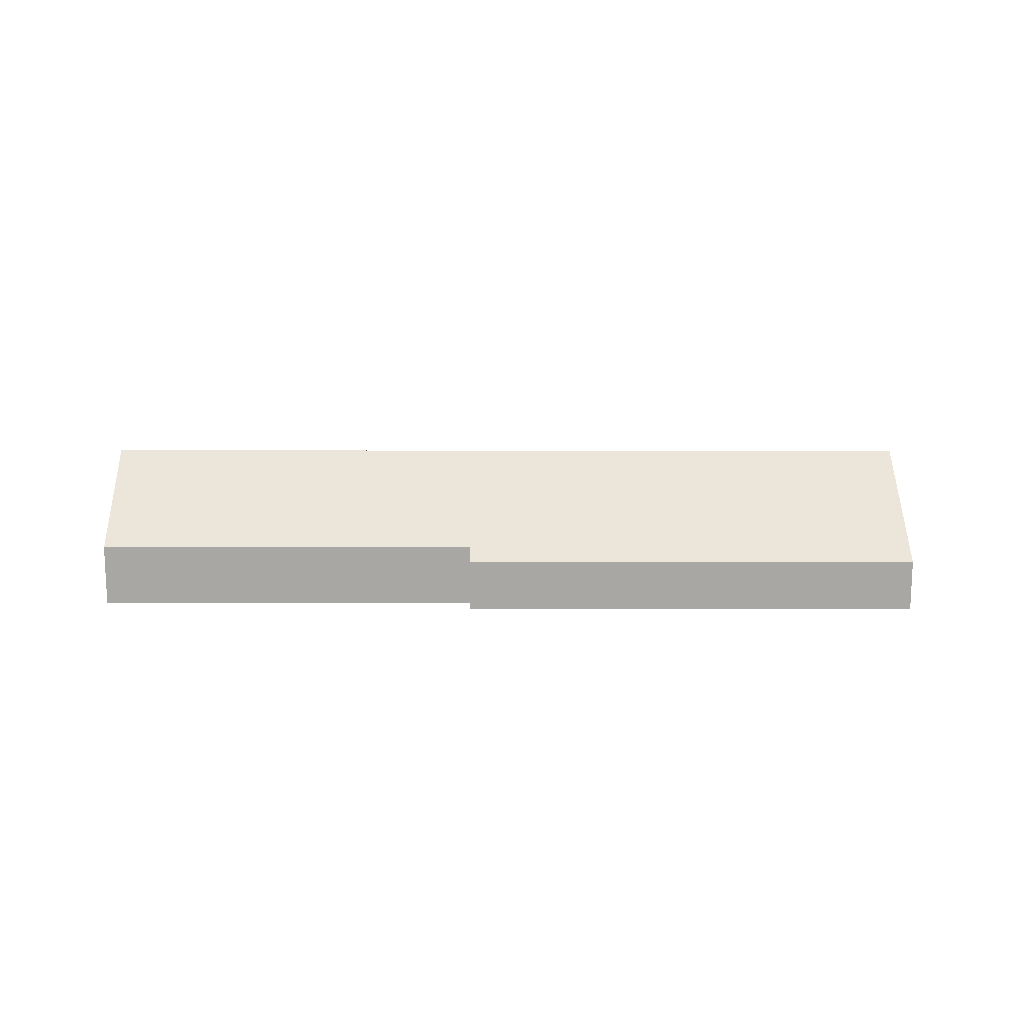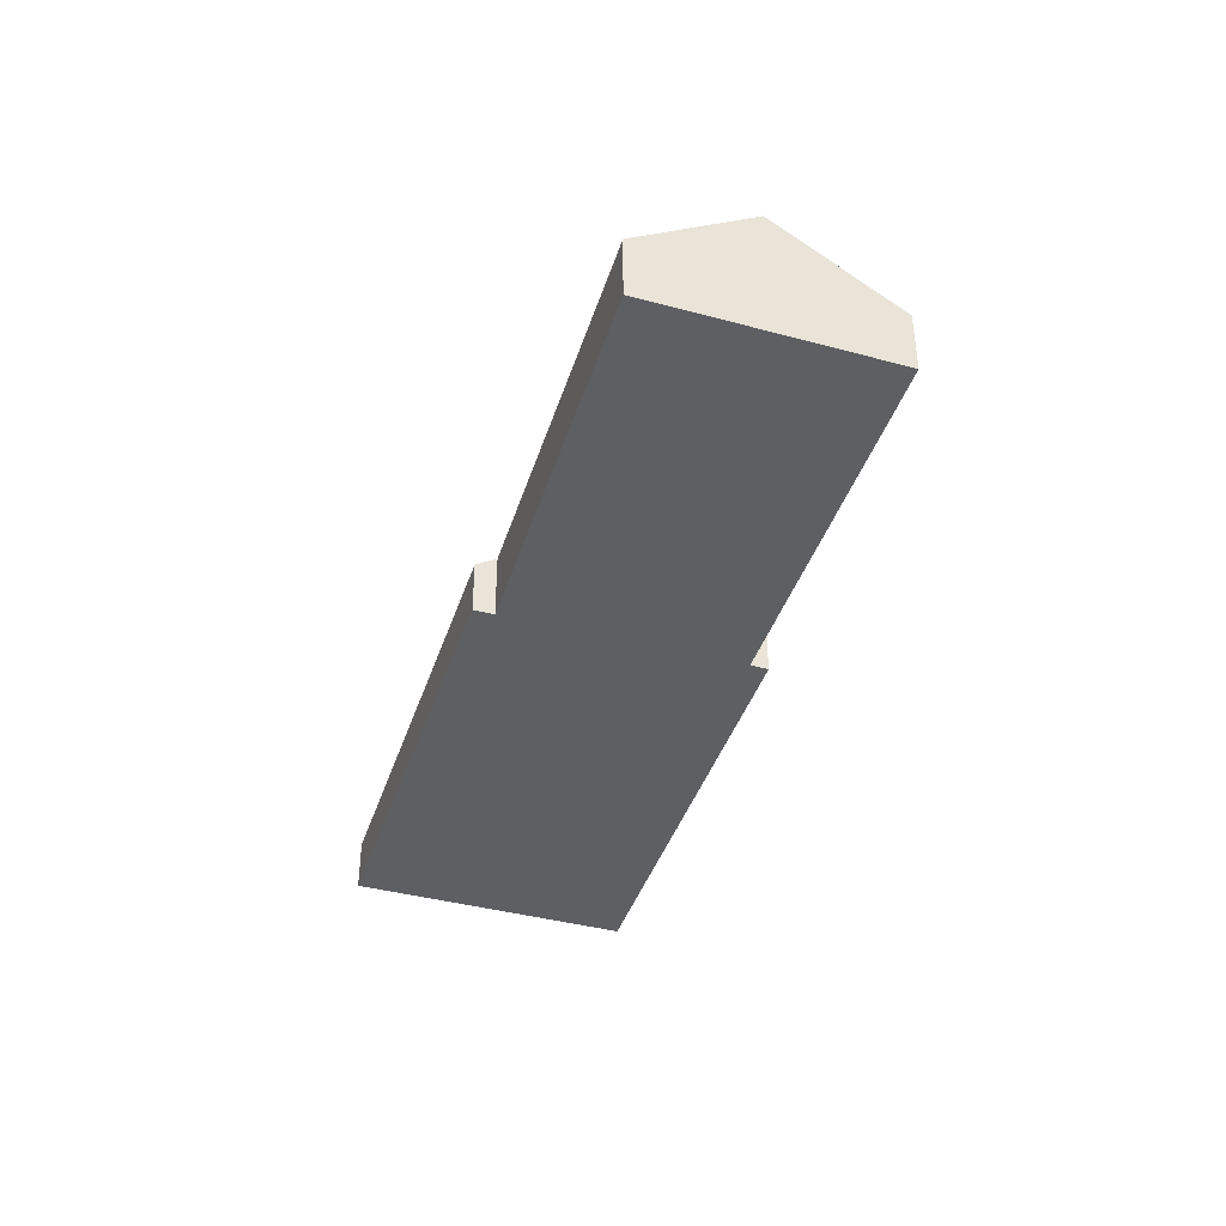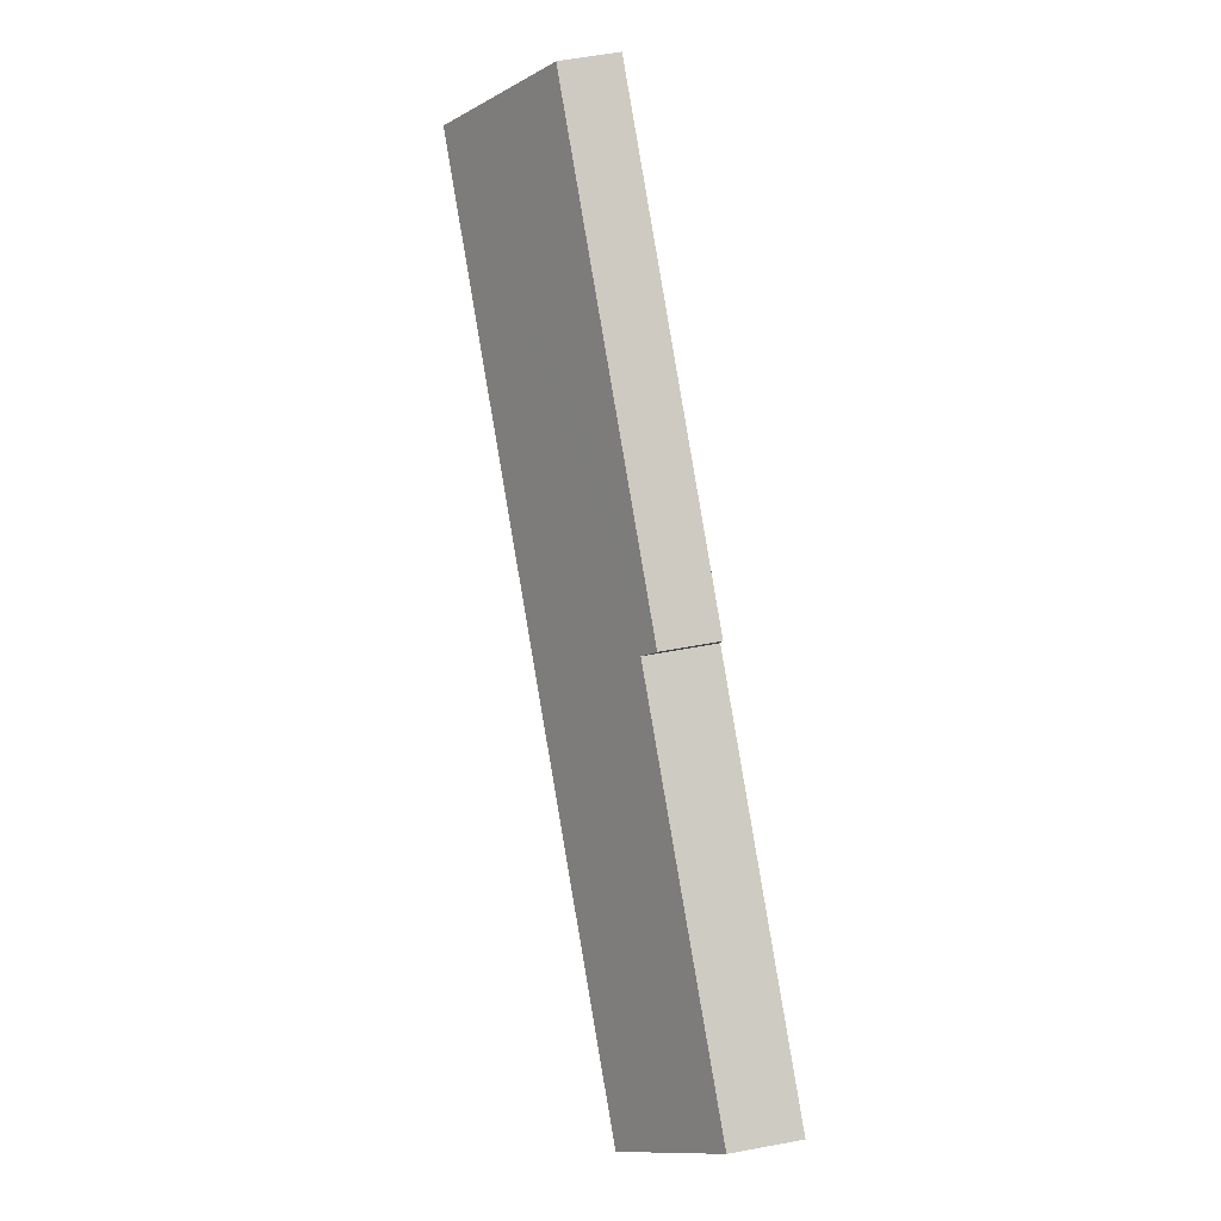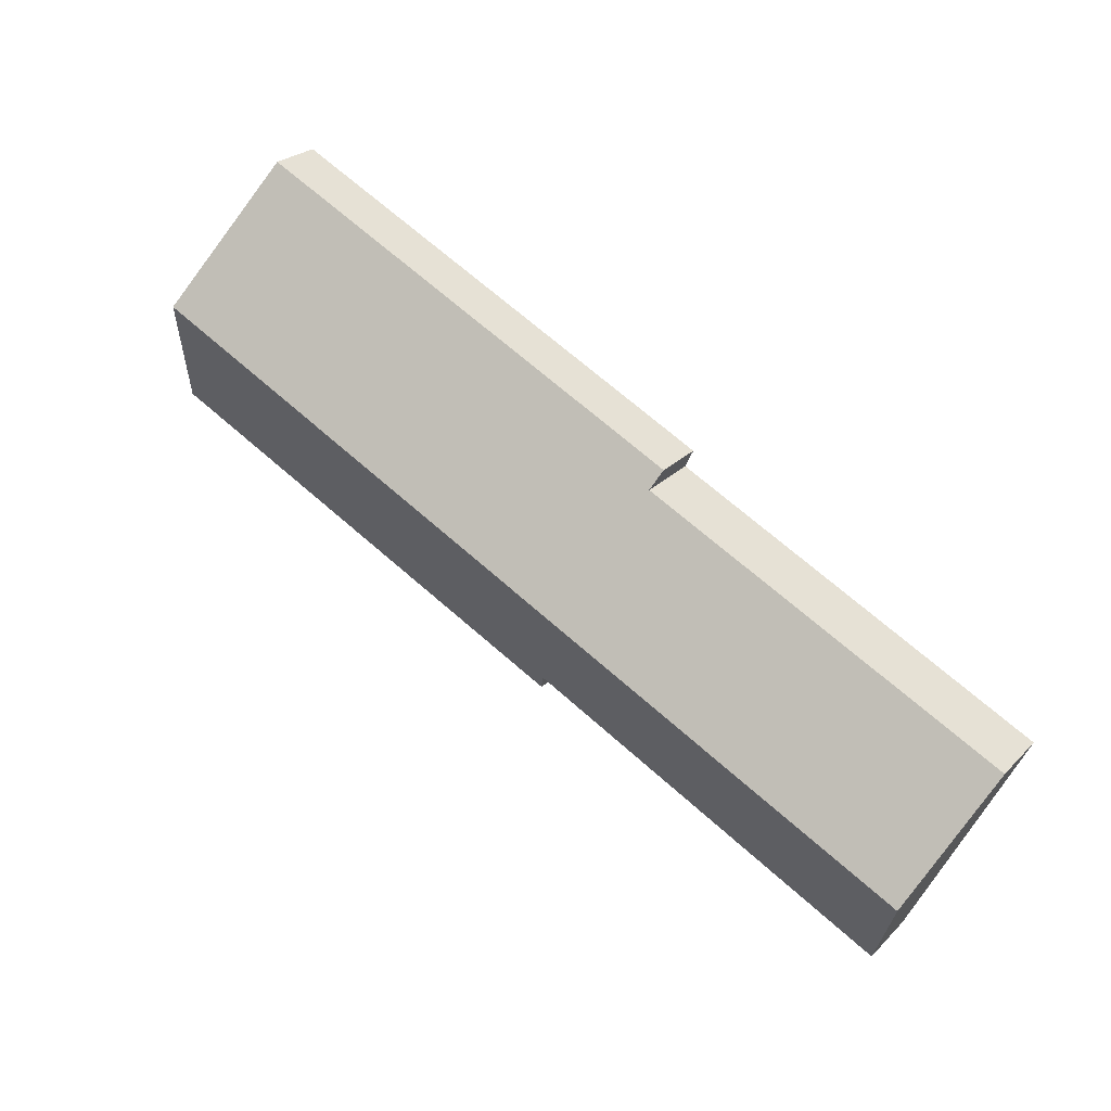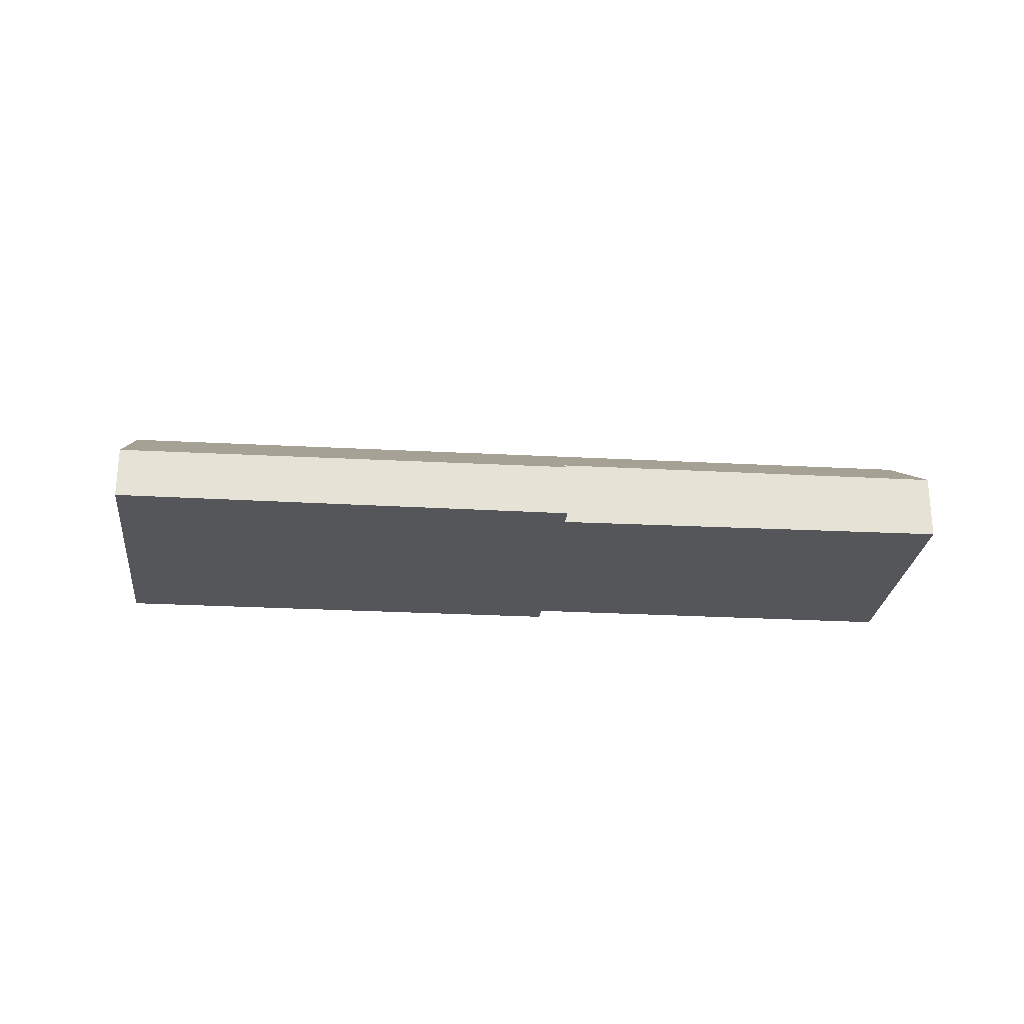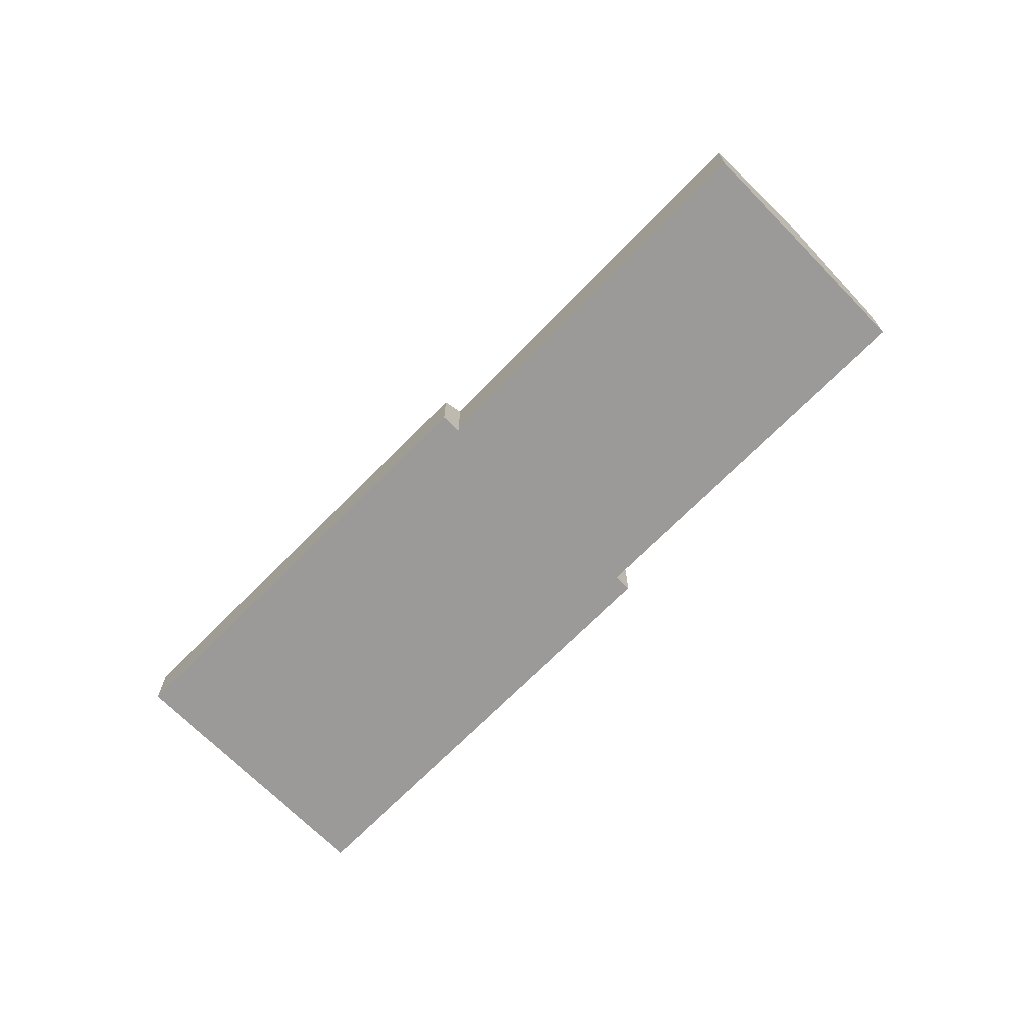
<metadata>
{"format":"obj","ext":"obj","renderer":"f3d","projection":"perspective","resolution":1024,"background":"white","views":[{"elev":15.4,"azim":-26.8,"up":"+Y"},{"elev":-40.3,"azim":-134.2,"up":"+Y"},{"elev":59.8,"azim":-100.8,"up":"+Z"},{"elev":25.2,"azim":-147.2,"up":"+Z"},{"elev":-25.8,"azim":148.0,"up":"+Y"},{"elev":-69.4,"azim":-161.4,"up":"+Y"}]}
</metadata>
<code>
v  18.37 2.127 -2.291
v  34.61 2.195 6.135
v  34.72 2.046 5.916
v  32.26 5.472 10.95
v  18 2.631 -1.556
v  2.139 5.472 -4.438
v  4.216 2.55 -8.746
v  0 2.462 1.508e-16
v  11.14 2.487 5.649
v  13.69 2.493 6.937
v  13.38 2.049 7.594
v  15.76 2.052 8.806
v  29.81 2.066 15.96
v  0 0 0
v  11.14 -3.459e-16 5.649
v  13.69 -4.248e-16 6.937
v  13.38 -4.65e-16 7.594
v  15.76 -5.392e-16 8.806
v  29.81 -9.773e-16 15.96
v  18 9.528e-17 -1.556
v  18.37 1.403e-16 -2.291
v  2.139 2.717e-16 -4.438
v  4.216 5.355e-16 -8.746
v  32.26 -6.706e-16 10.95
v  34.61 -3.757e-16 6.135
v  34.72 -3.623e-16 5.916
g defaultobject
f 1 2 3
f 2 1 4
f 4 1 5
f 4 5 6
f 6 5 7
f 8 4 6
f 4 8 9
f 4 9 10
f 4 10 11
f 4 11 12
f 4 12 13
f 14 9 8
f 9 14 15
f 9 15 10
f 10 15 16
f 17 12 11
f 12 17 18
f 12 18 13
f 13 18 19
f 16 11 10
f 11 16 17
f 1 20 5
f 20 1 21
f 6 14 8
f 14 6 7
f 14 7 22
f 22 7 23
f 19 4 13
f 4 19 24
f 4 24 2
f 2 24 25
f 2 25 3
f 3 25 26
f 3 21 1
f 21 3 26
f 20 7 5
f 7 20 23
f 15 20 16
f 20 15 23
f 23 15 14
f 23 14 22
f 18 24 19
f 24 18 25
f 25 18 26
f 26 18 21
f 21 18 17
f 21 17 20
f 20 17 16

</code>
